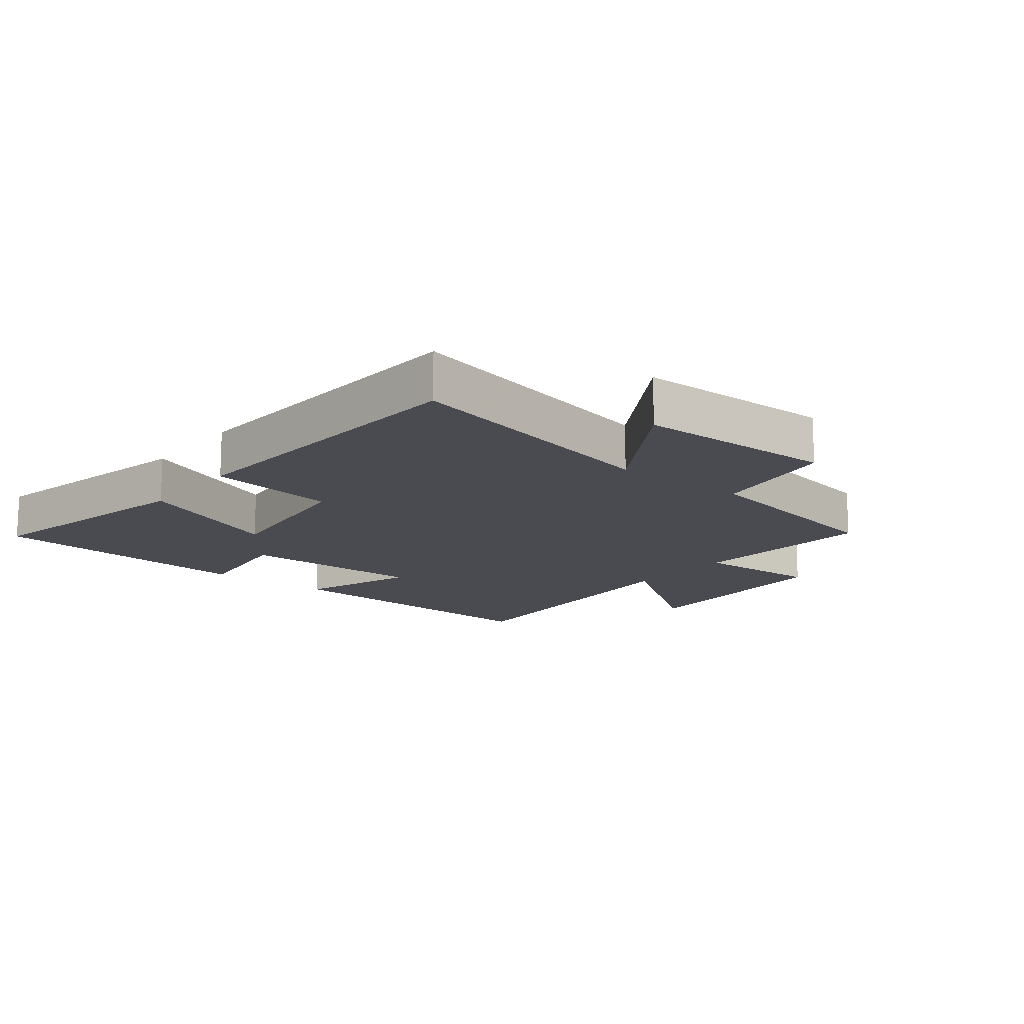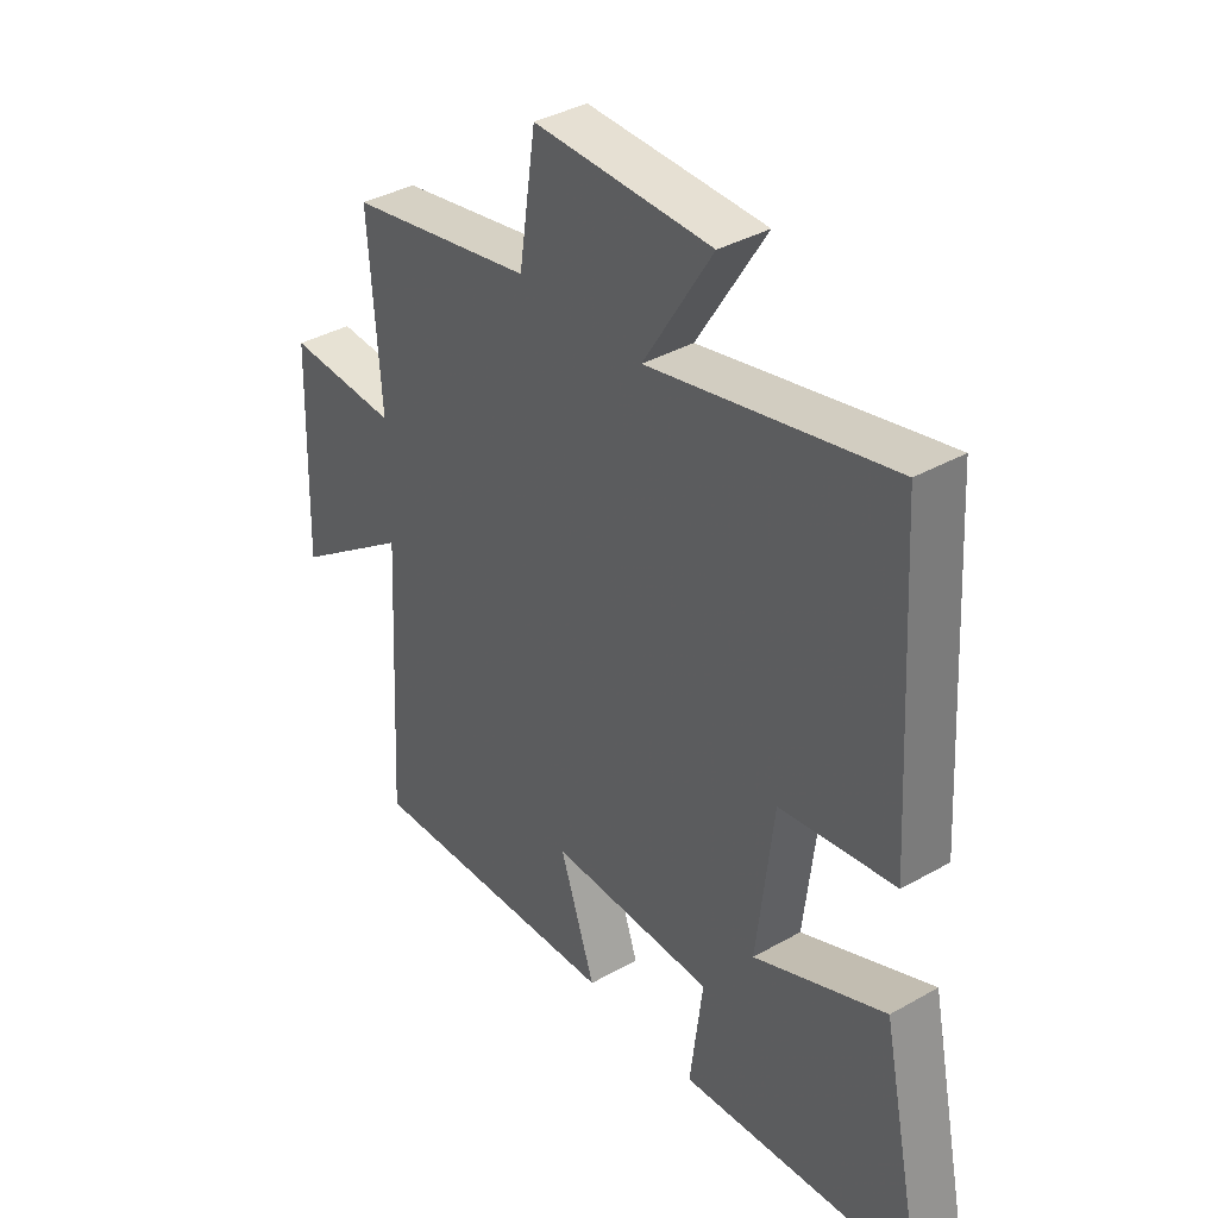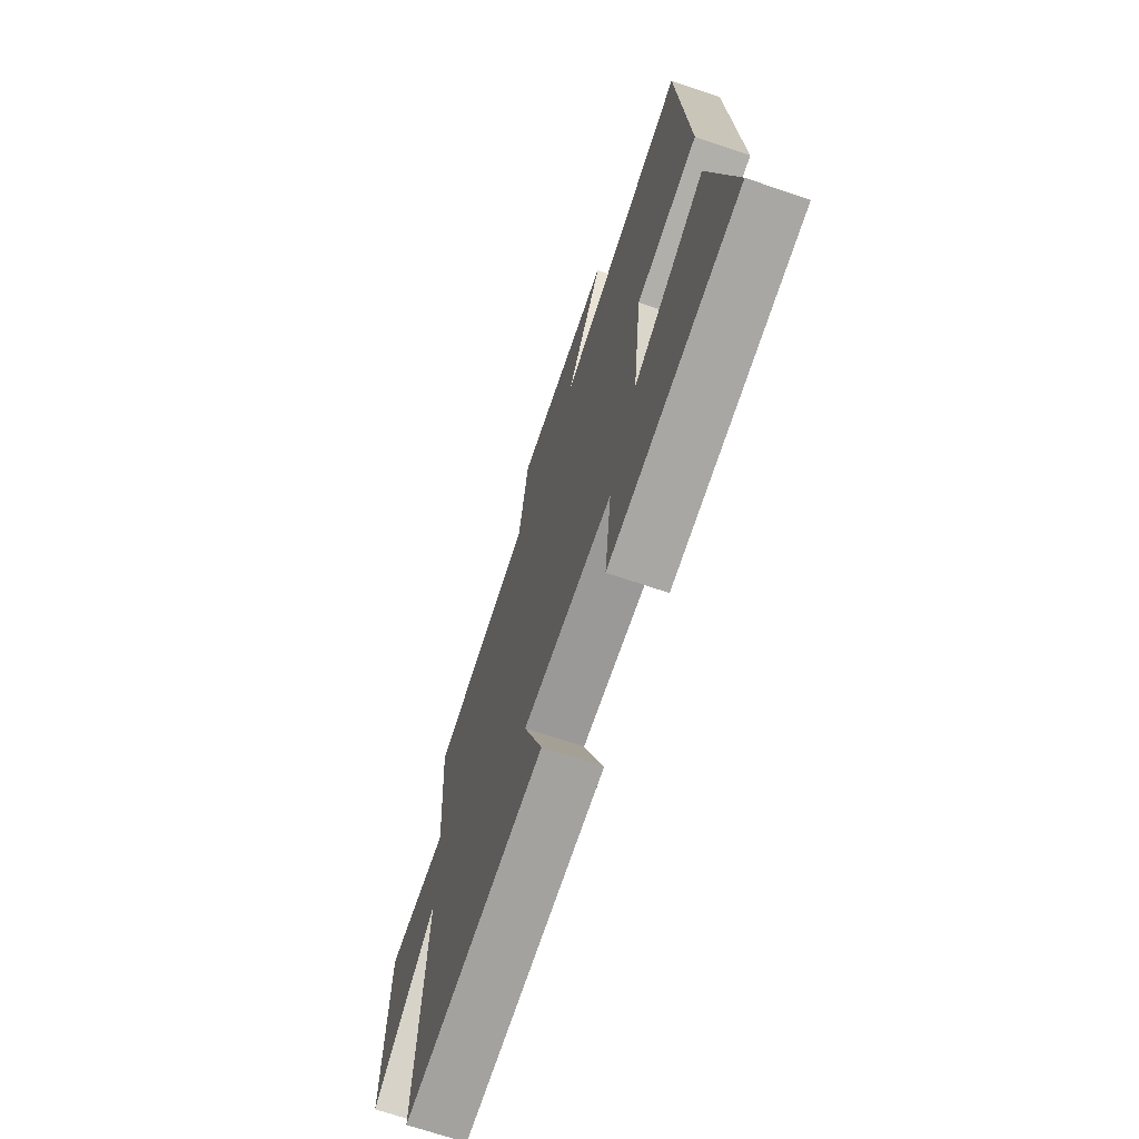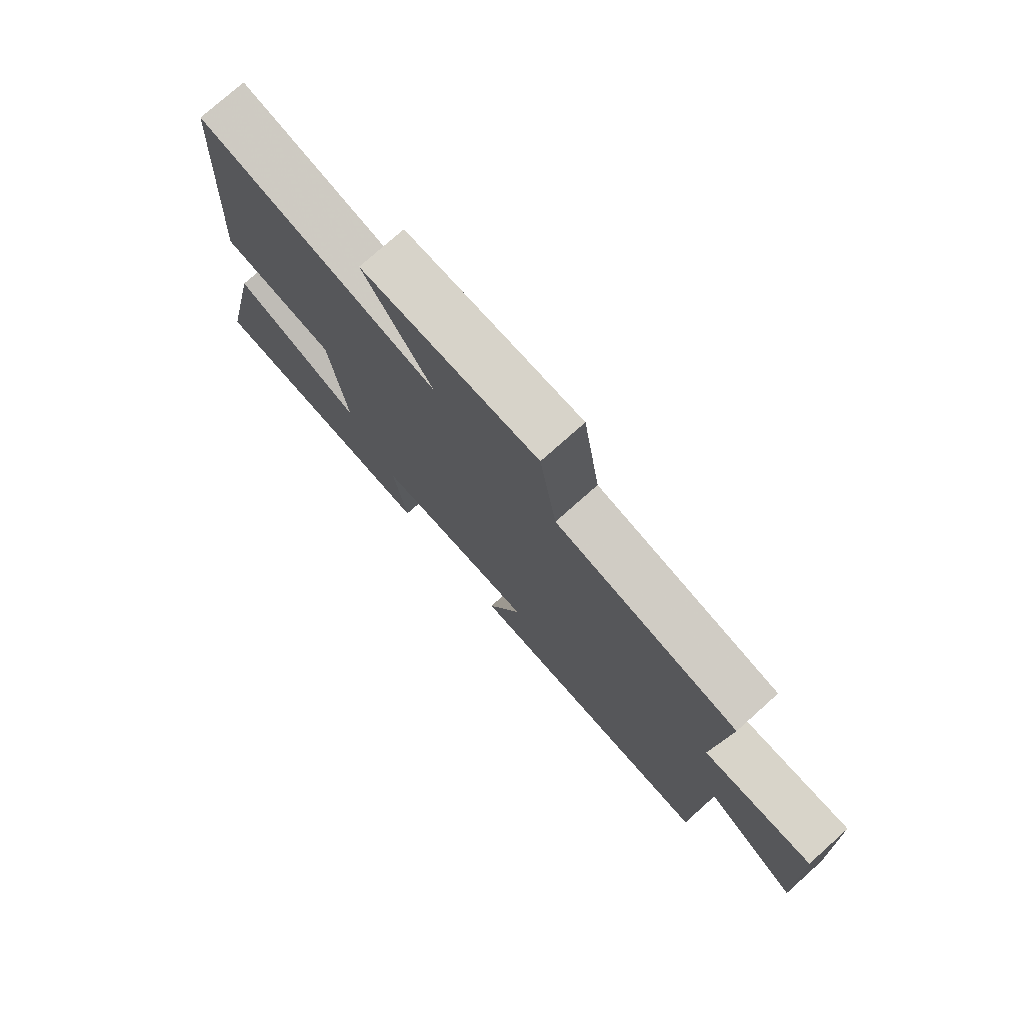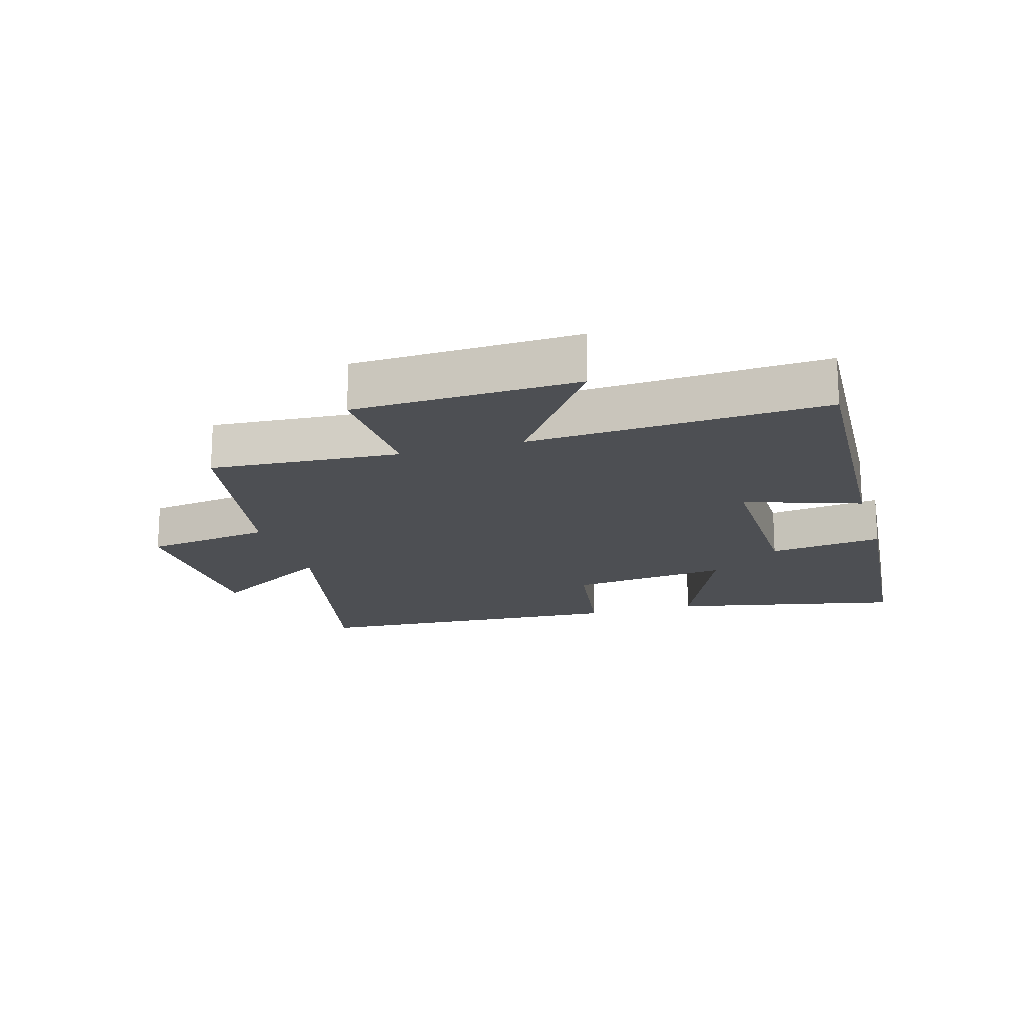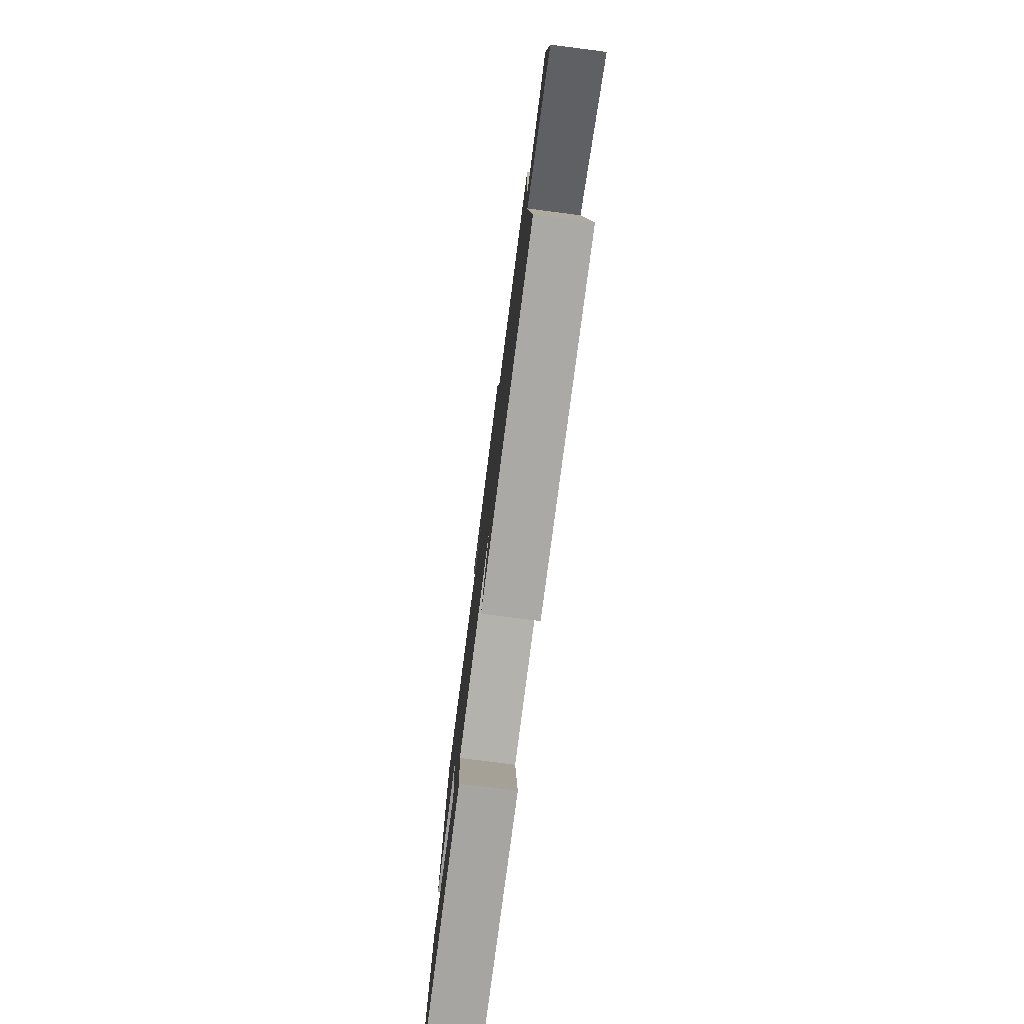
<metadata>
{"format":"obj","ext":"obj","renderer":"f3d","projection":"perspective","resolution":1024,"background":"white","views":[{"elev":-14.5,"azim":-38.3,"up":"+Y"},{"elev":37.7,"azim":-125.9,"up":"+Z"},{"elev":-69.3,"azim":-108.7,"up":"+Z"},{"elev":76.4,"azim":48.2,"up":"+Z"},{"elev":-17.5,"azim":106.5,"up":"+Y"},{"elev":-79.0,"azim":82.7,"up":"+Z"}]}
</metadata>
<code>
v 0.526 0.07 -0.527
v 0.057 0.07 -0.5
v 0.12 0.07 -0.317
v -0.174 0.07 -0.319
v -0.151 0.07 -0.5
v -0.577 0.07 -0.46
v -0.5 0.07 -0.097
v -0.265 0.07 -0.197
v -0.295 0.07 0.057
v -0.5 0.07 0.089
v -0.47 0.07 0.598
v -0.039 0.07 0.5
v -0.162 0.07 0.699
v 0.156 0.07 0.703
v 0.187 0.07 0.5
v 0.521 0.07 0.436
v 0.5 0.07 0.136
v 0.701 0.07 0.144
v 0.713 0.07 -0.21
v 0.5 0.07 -0.058
v 0.526 0 -0.527
v 0.057 0 -0.5
v 0.12 0 -0.317
v -0.174 0 -0.319
v -0.151 0 -0.5
v -0.577 0 -0.46
v -0.5 0 -0.097
v -0.265 0 -0.197
v -0.295 0 0.057
v -0.5 0 0.089
v -0.47 0 0.598
v -0.039 0 0.5
v -0.162 0 0.699
v 0.156 0 0.703
v 0.187 0 0.5
v 0.521 0 0.436
v 0.5 0 0.136
v 0.701 0 0.144
v 0.713 0 -0.21
v 0.5 0 -0.058
f 17 18 19 20
f 15 16 17
f 15 17 20
f 12 13 14 15
f 12 15 20 1
f 9 10 11 12
f 8 9 12
f 5 6 7 8
f 4 5 8
f 3 4 8 12
f 1 2 3
f 1 3 12
f 40 39 38 37
f 37 36 35
f 40 37 35
f 35 34 33 32
f 21 40 35 32
f 32 31 30 29
f 32 29 28
f 28 27 26 25
f 28 25 24
f 32 28 24 23
f 23 22 21
f 32 23 21
f 1 21 22 2
f 2 22 23 3
f 3 23 24 4
f 4 24 25 5
f 5 25 26 6
f 6 26 27 7
f 7 27 28 8
f 8 28 29 9
f 9 29 30 10
f 10 30 31 11
f 11 31 32 12
f 12 32 33 13
f 13 33 34 14
f 14 34 35 15
f 15 35 36 16
f 16 36 37 17
f 17 37 38 18
f 18 38 39 19
f 19 39 40 20
f 20 40 21 1

</code>
